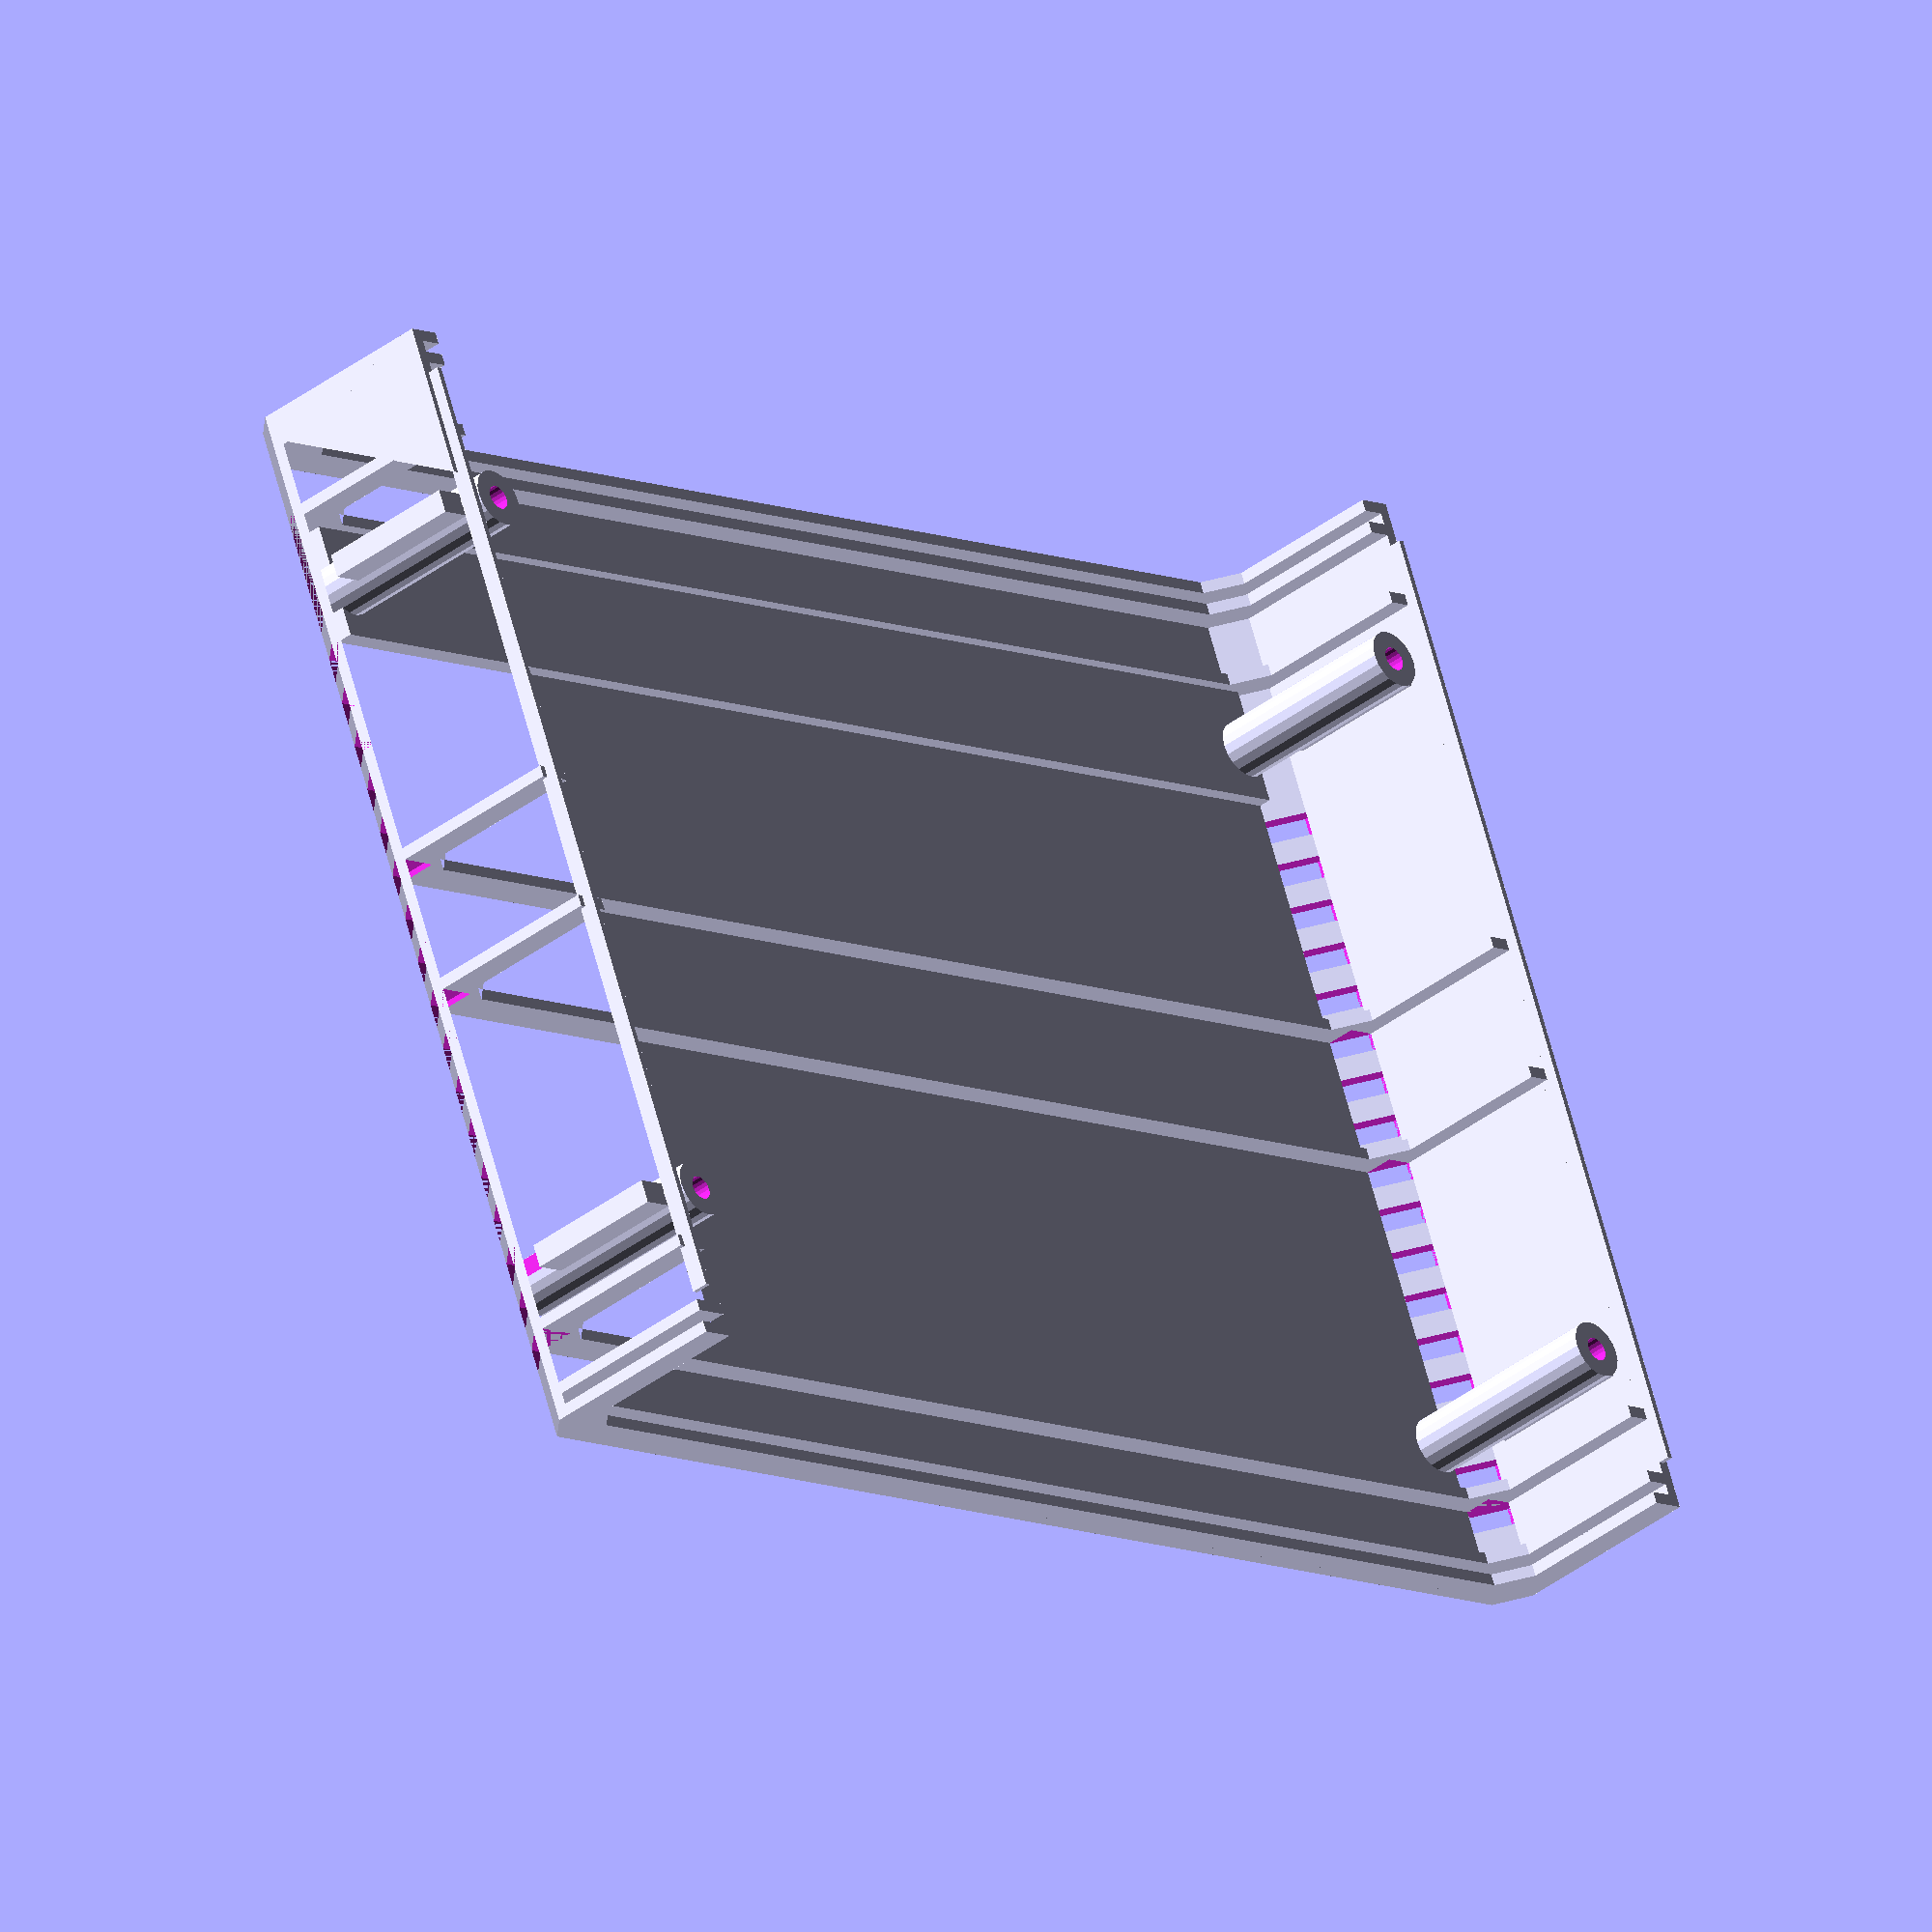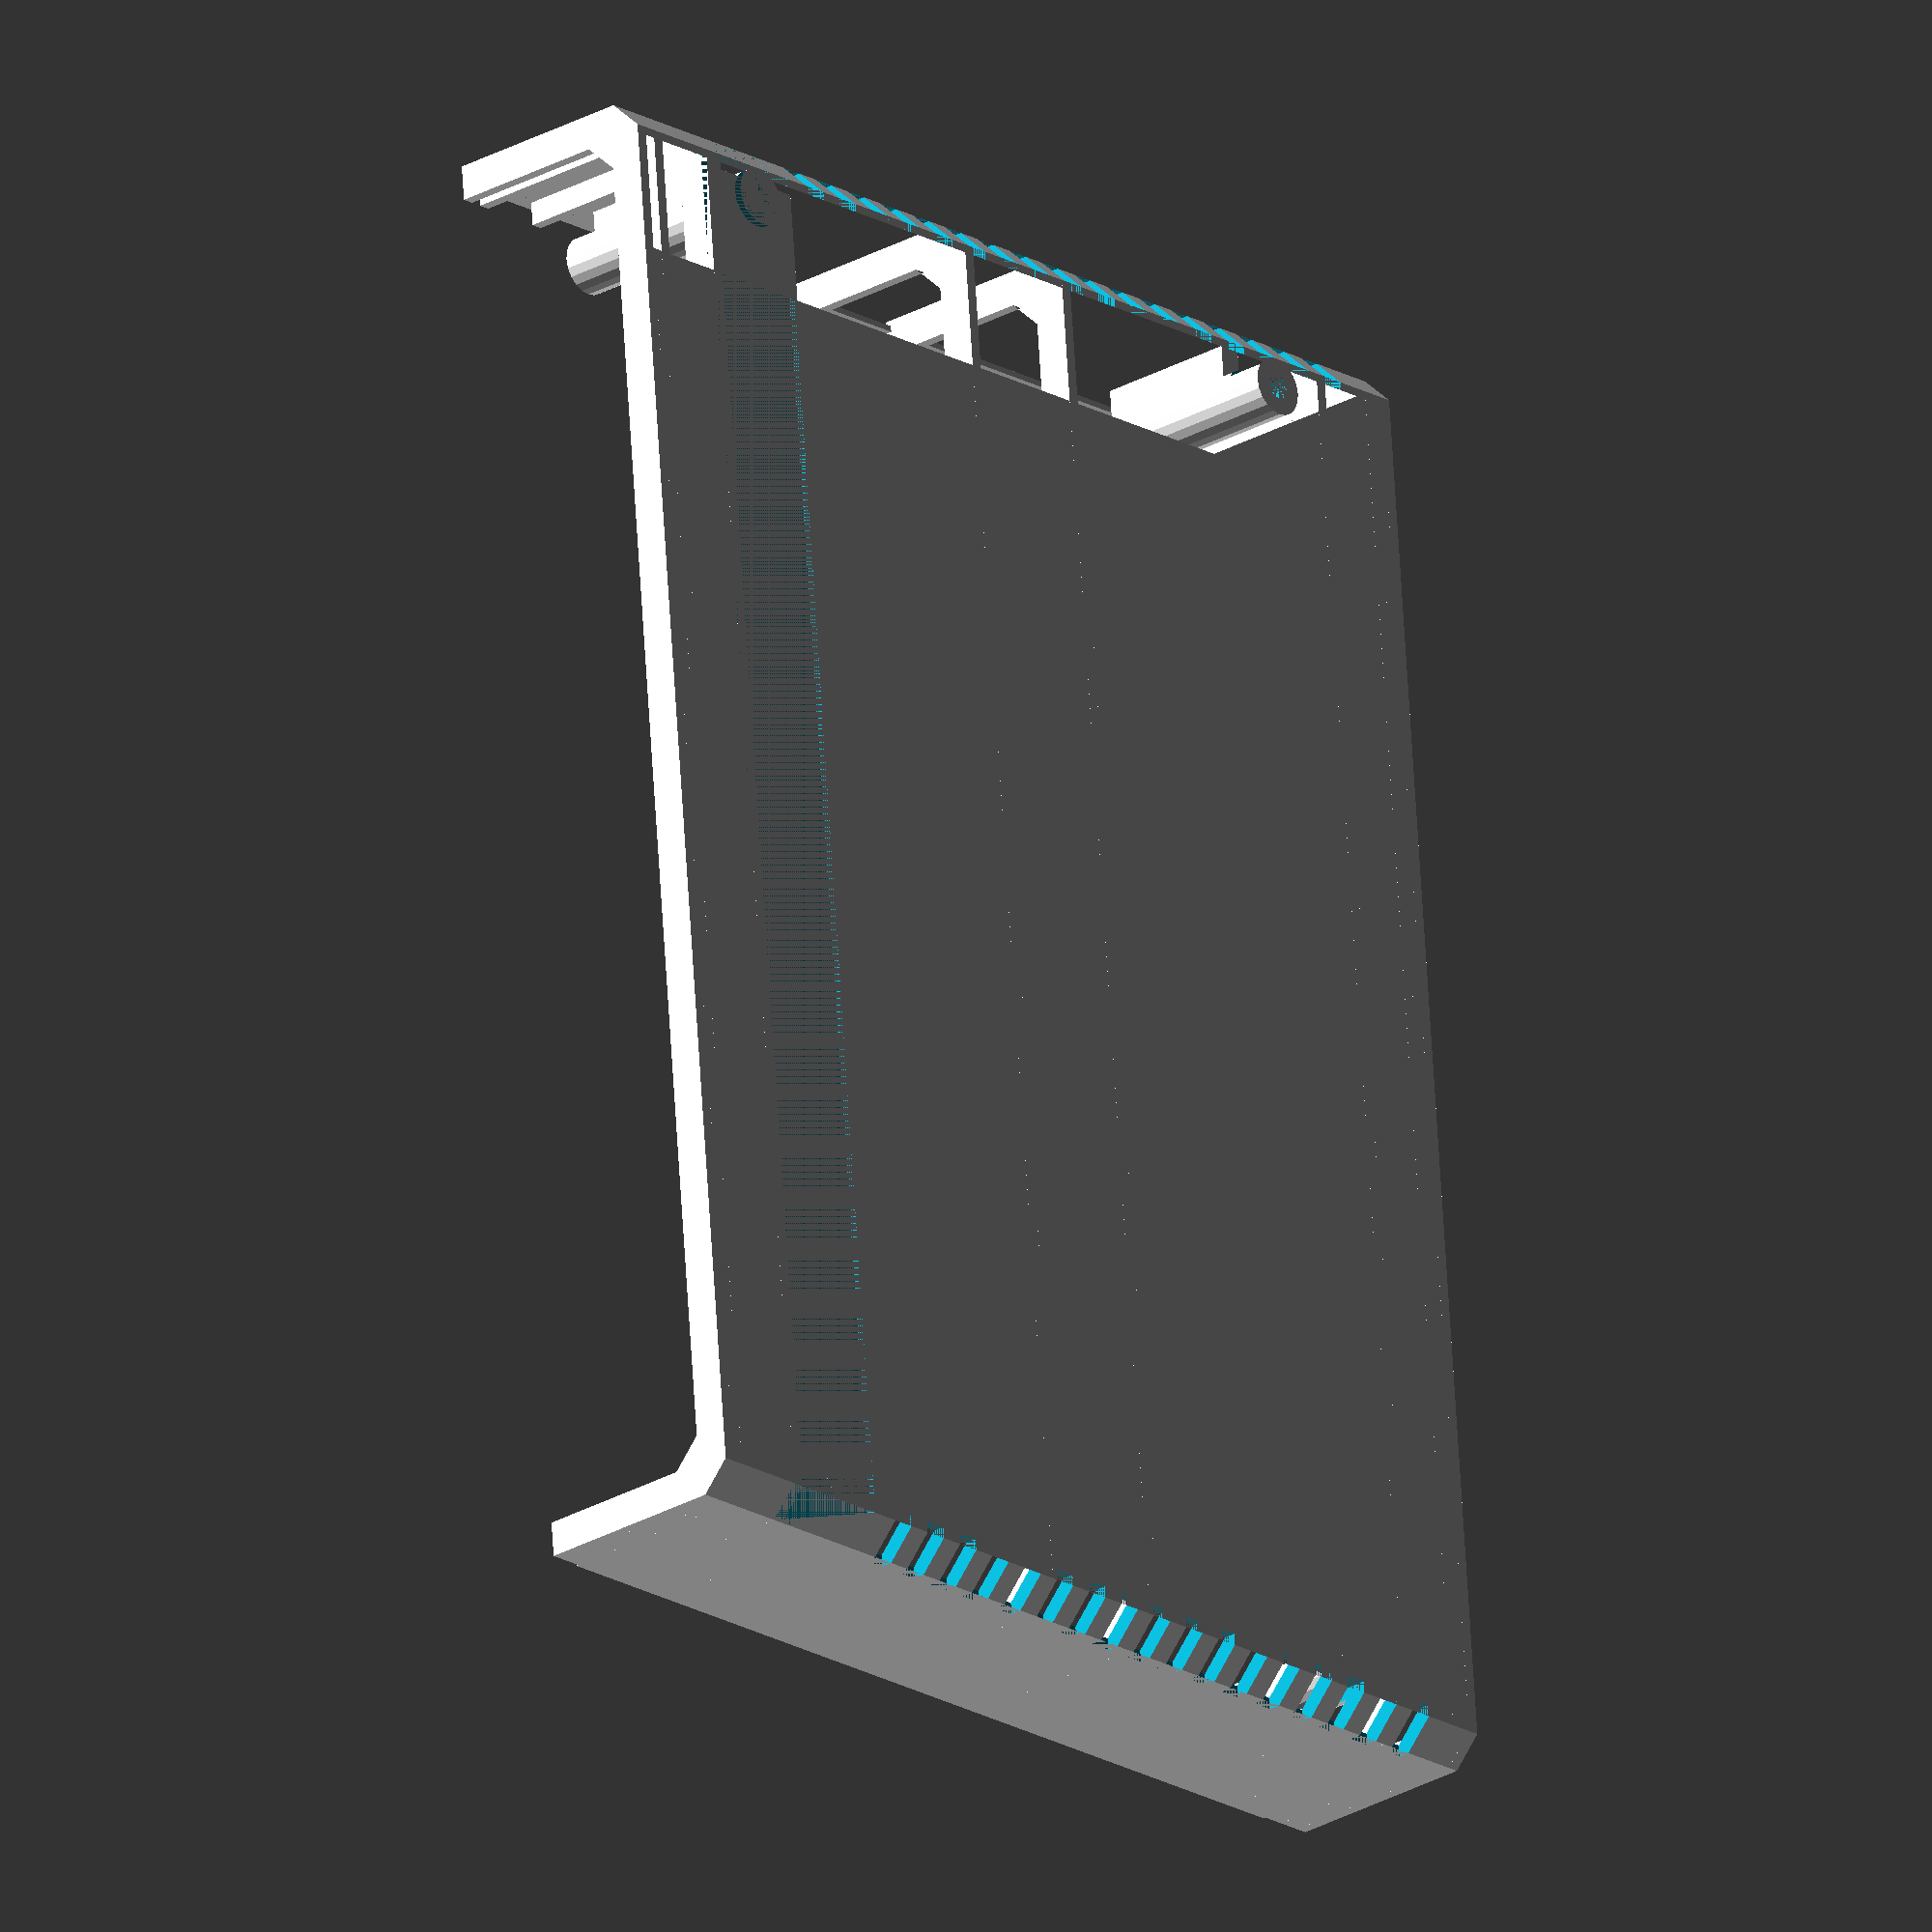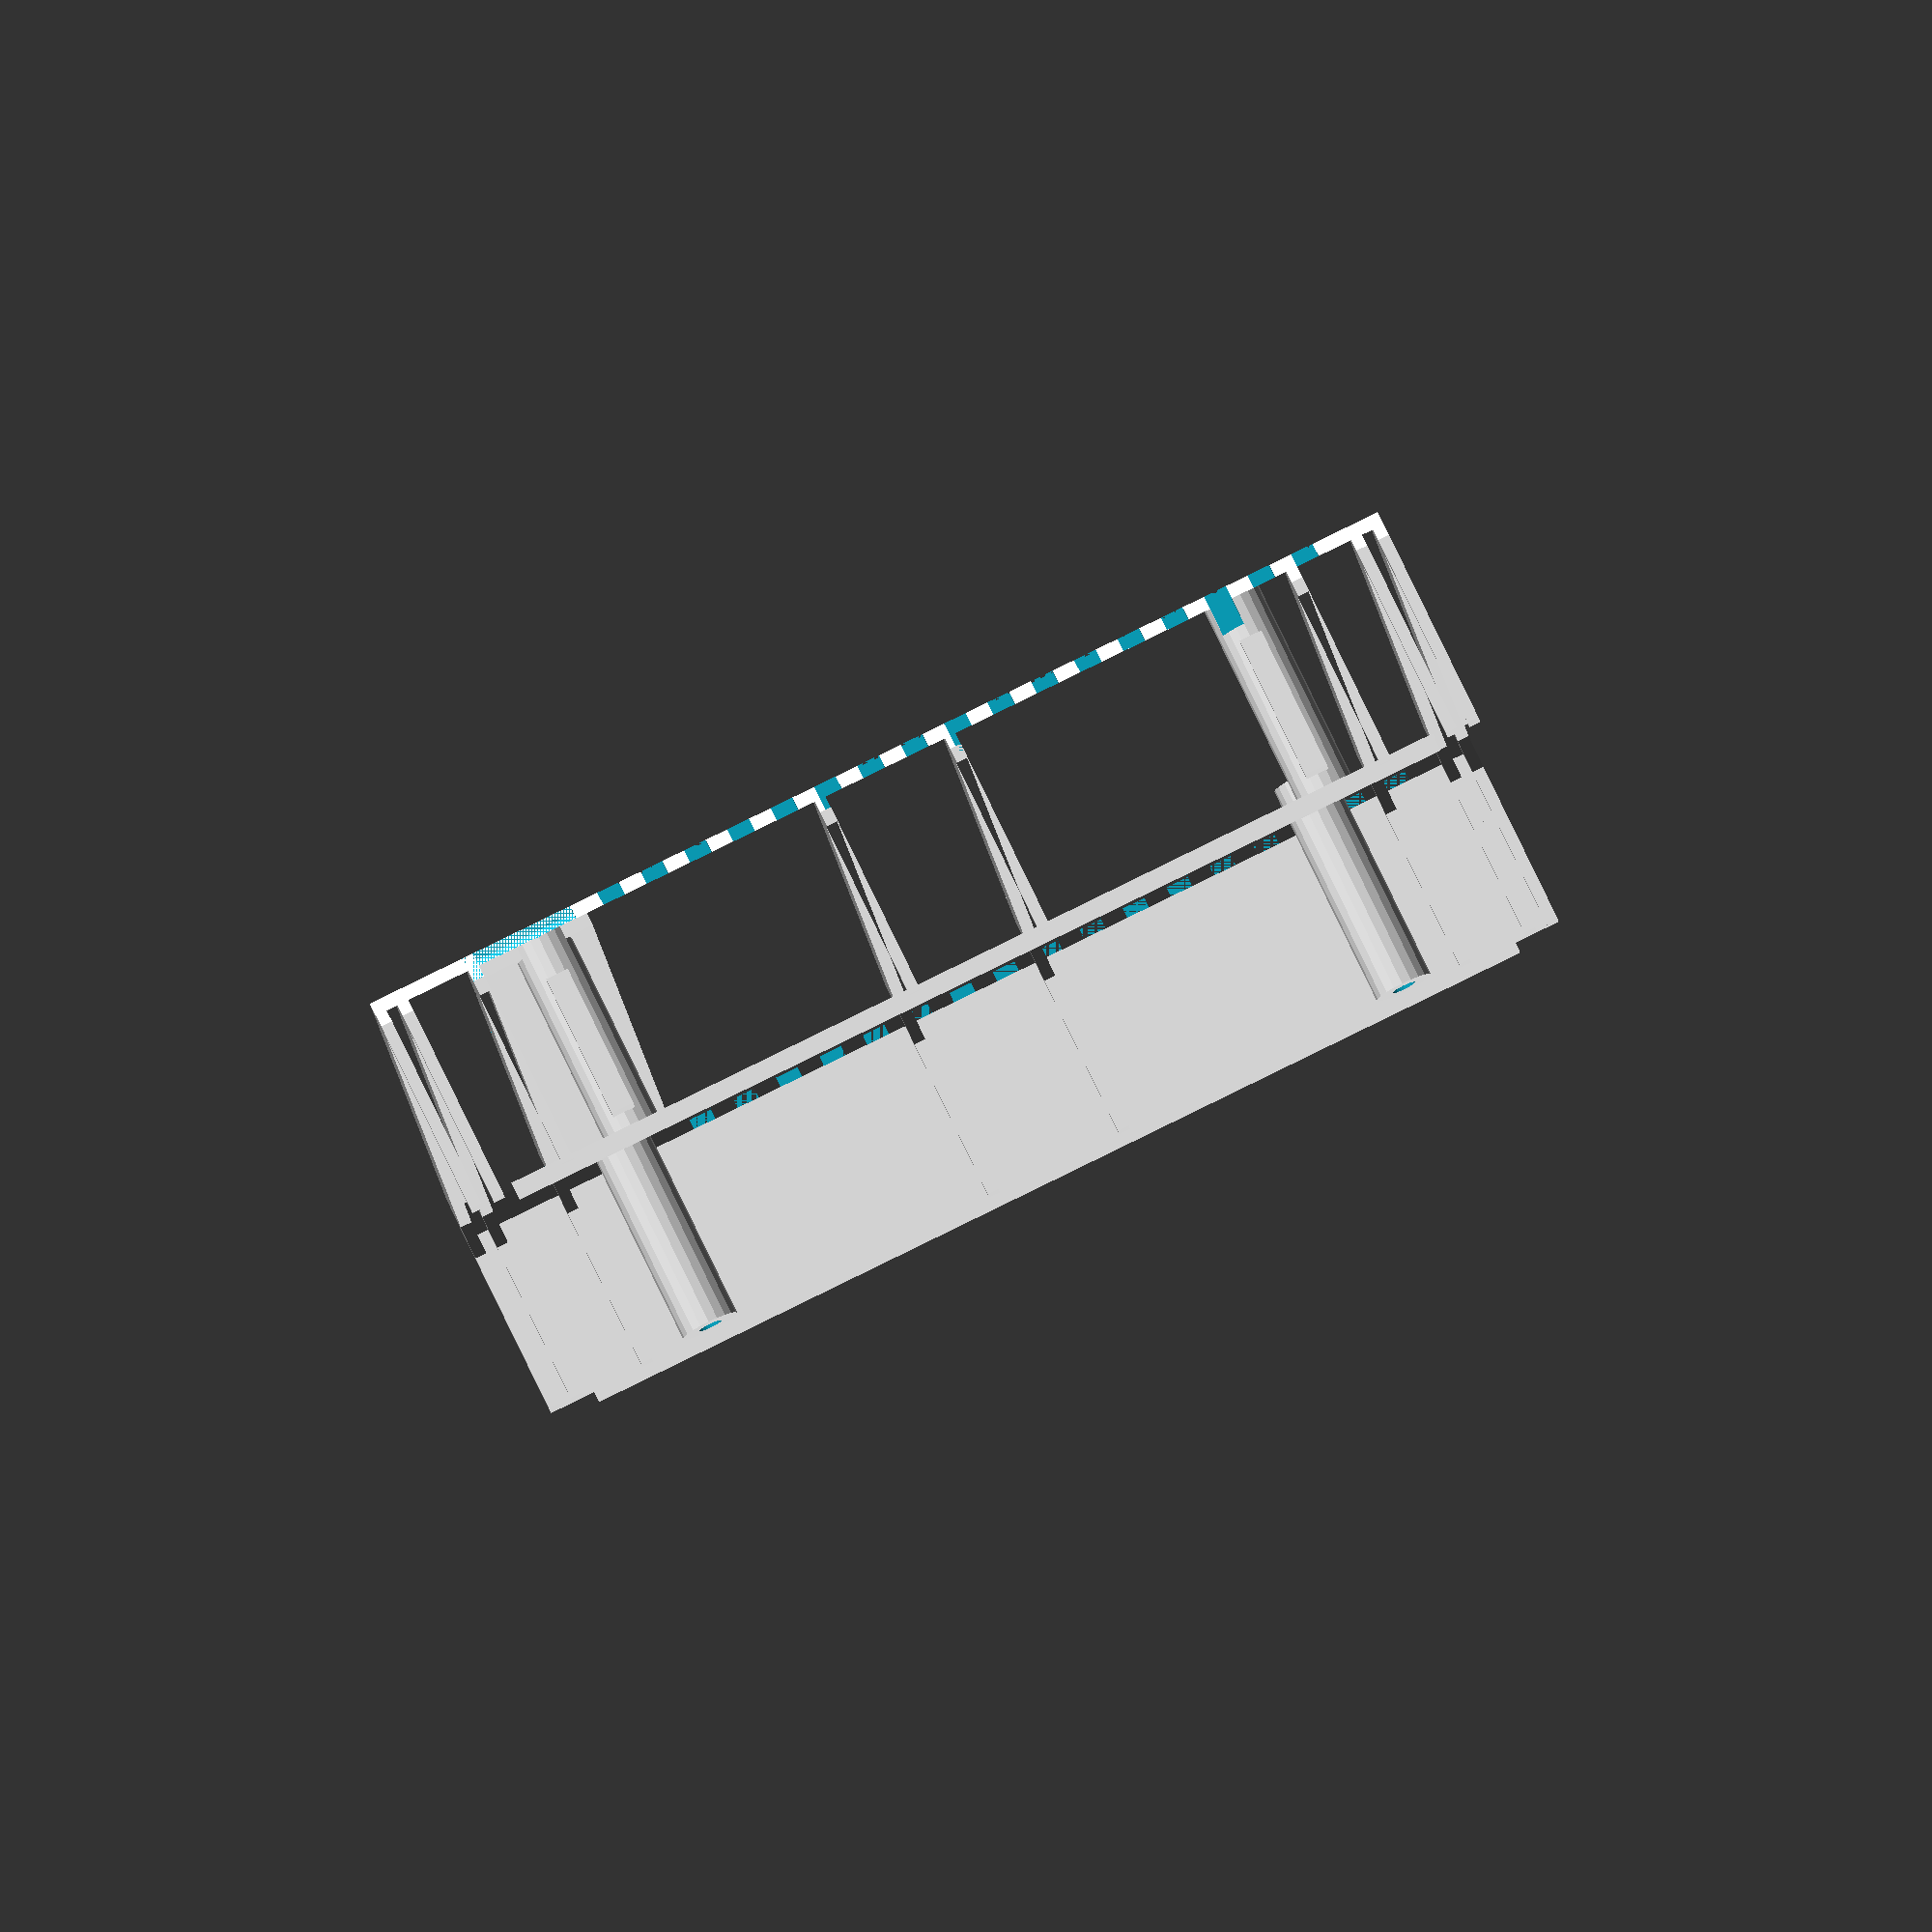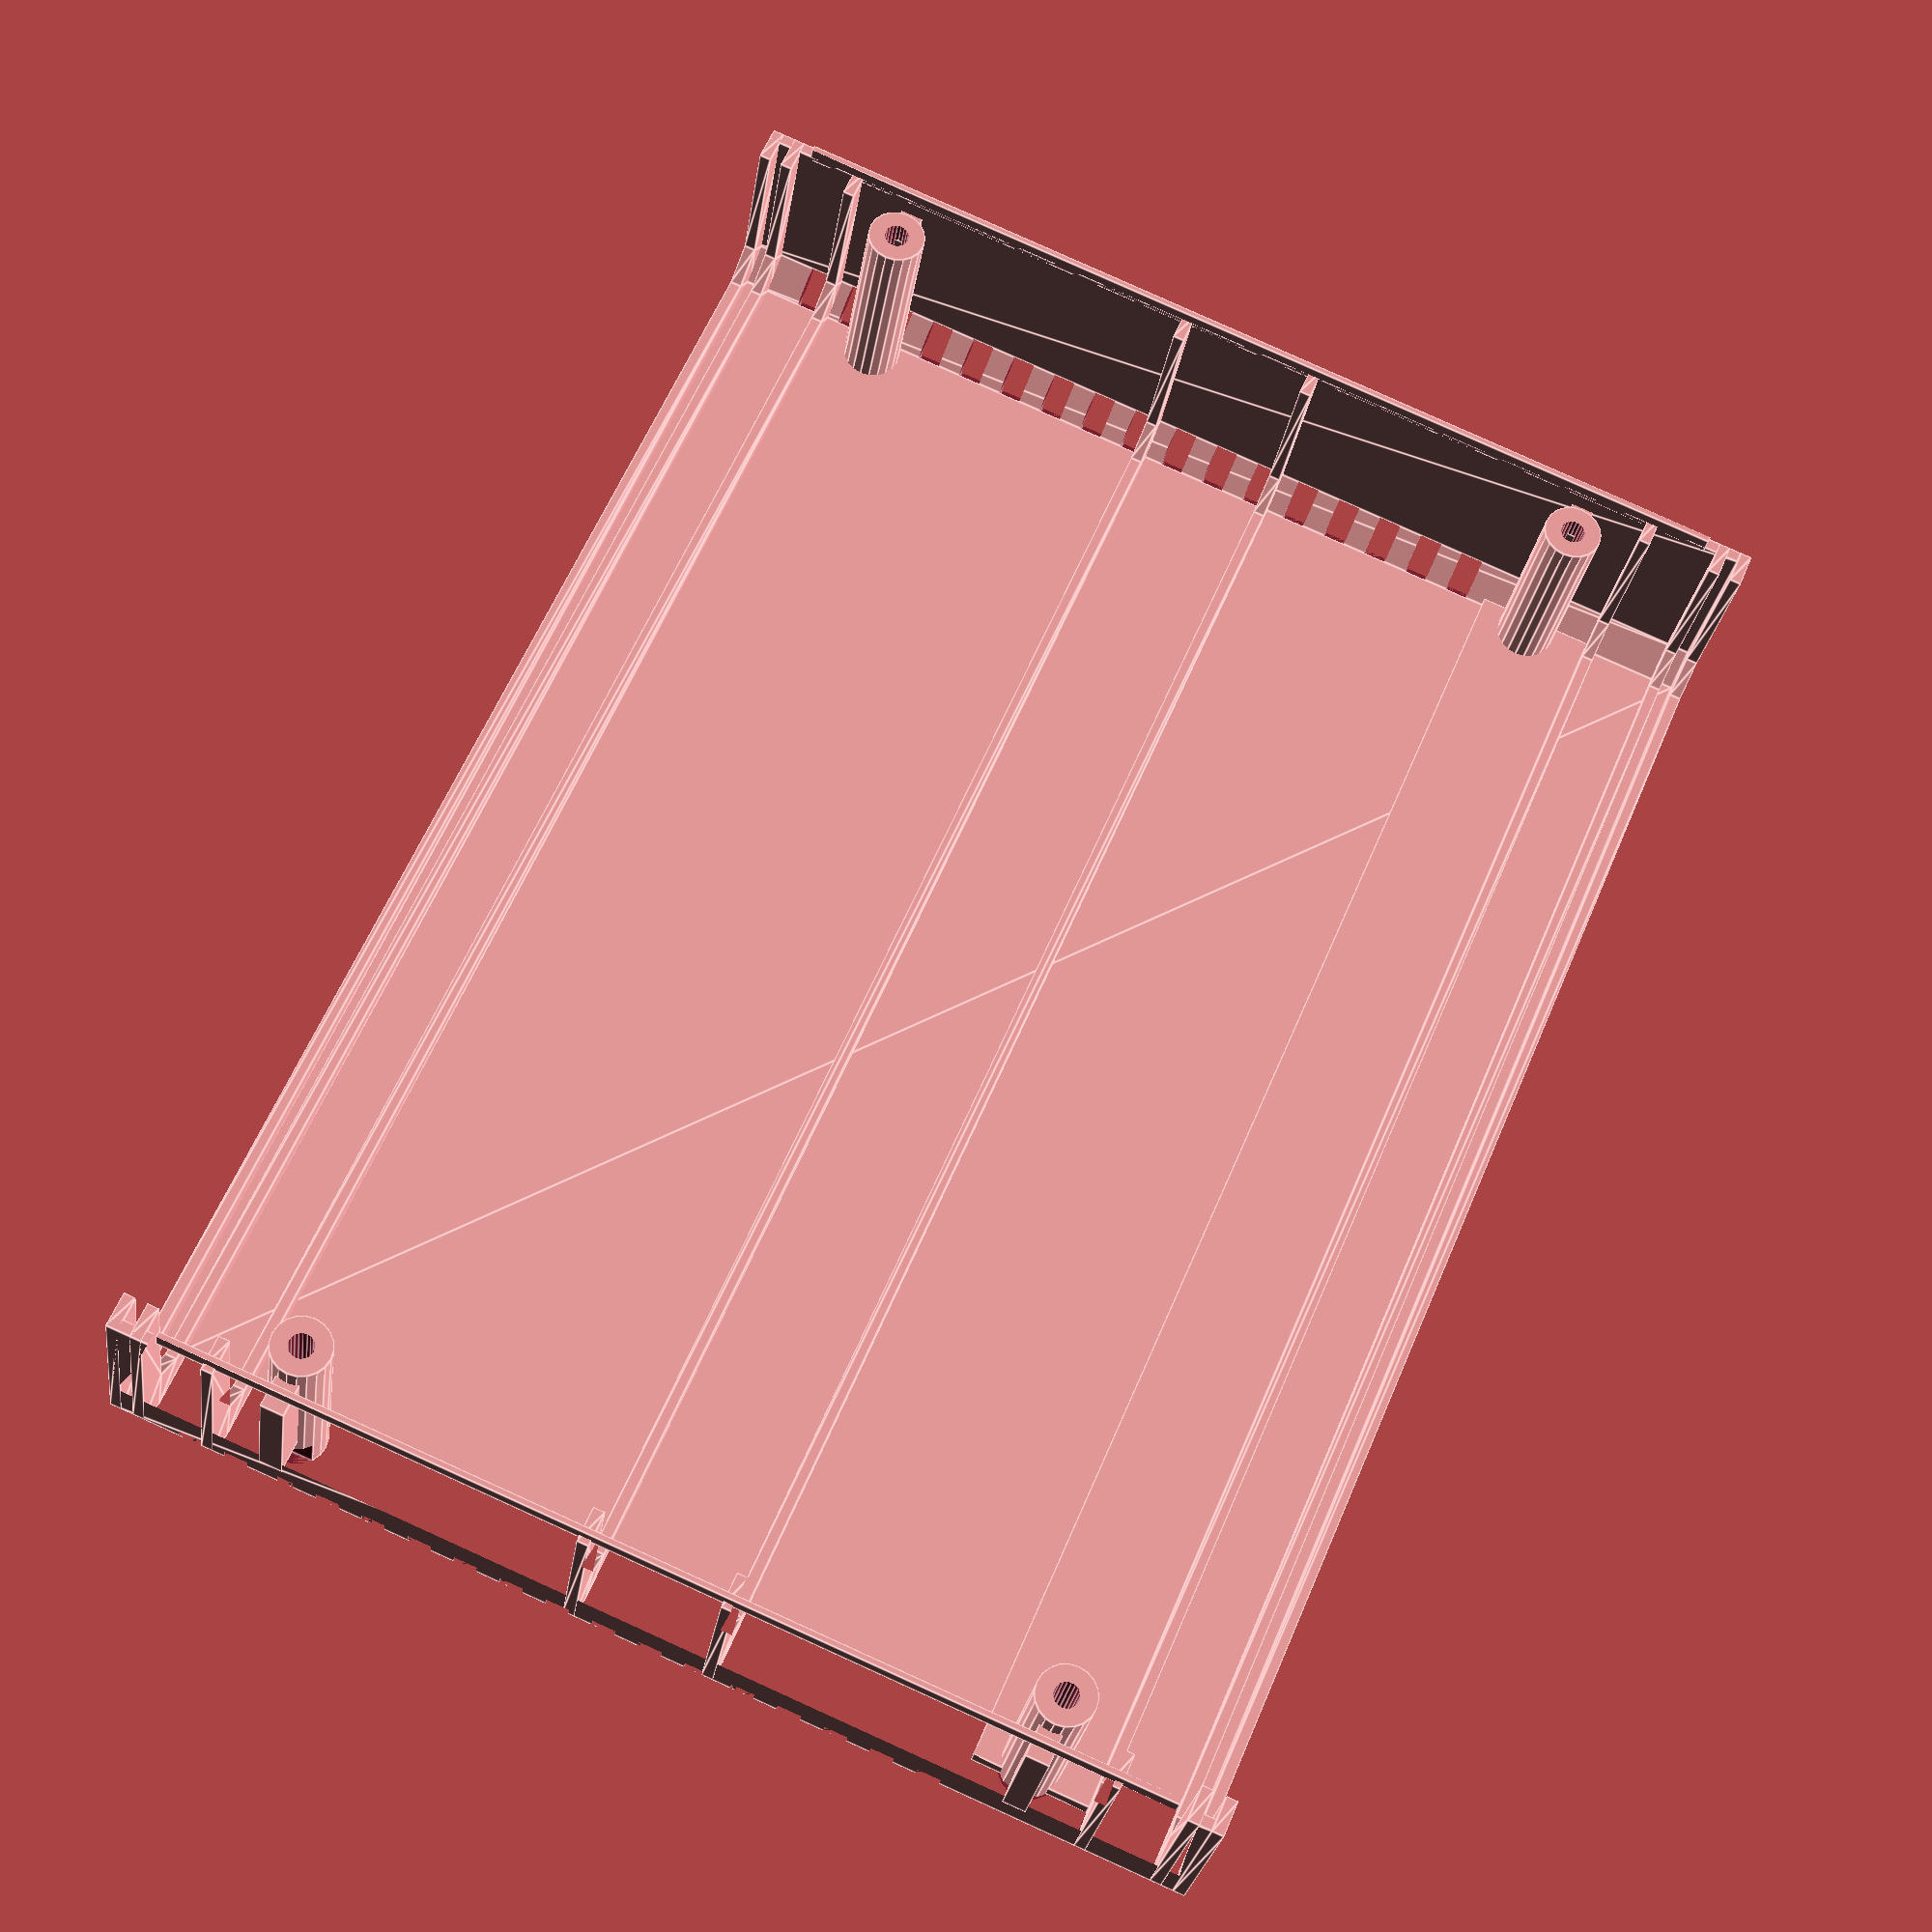
<openscad>


$fn = 20;

thick = 2;
xmax = 250;
ymax = 180+thick;
zmax = 39;

edge=5;

//xmt = xmax + 2*thick;
//ymt = ymax + 2*thick;    

    
difference() {
    shell_top();

    //holes for screws pcb
    /*
    translate([20, 35,0])
        cylinder(4, 3.5, 3.5);
    translate([xmax-20,35,0])
        cylinder(4, 3.5, 3.5);
    translate([21.5,35+118,0])
        cylinder(4, 3.5, 3.5);
    translate([xmax-21.5,35+118,0])
        cylinder(4, 3.5, 3.5);
    */
    
    
    //bumper
    /*
    translate([25, 20, 0])
        cylinder(1, 1, 1);
    translate([xmax-25, 20,0])
        cylinder(1, 1, 1);
    translate([25, ymax-15, 0])
        cylinder(1, 1, 1);
    translate([xmax-25, ymax-15, 0])
        cylinder(1, 1, 1);
    */    
     //text("Sally-2");
    
}

module atarilogo() {
    translate([0,35,0])
        base_shape_a();
}

module ataritext() {
    linear_extrude(0.4)
        mirror([1,0,0])
        text("ATARI ", 16, "SF Atarian              System:style=Regular");

    translate([-45, 0, 0])
    linear_extrude(0.4)
        mirror([1,0,0])
    text("SALLY-2 ", 12, "SF Atarian System:style=Regular");
}

module base_shape_a() {
        rotate([90,0,0]) 
            linear_extrude(20)
                base_shape_2d_a(1.2);
}

module base_shape_2d_a(th) {
    polygon([/* [0, zmax], */ [0, edge], [edge,0], [xmax-edge, 0], [xmax, edge], /*[xmax, zmax],[xmax-th,zmax],*/ [xmax-th, edge+th], [xmax-edge-th, th],[edge+th, th], [th, edge+th]/*,[th, zmax]*/]);
}




module shell_top() {
   
//    atarilogo();
    
    difference(){
        base_shape();
        cubes_left();    
        cubes_right();
        atarilogo();
        
        //holes for screws case
        /*
        translate([edge+5,28,0])
            cylinder(4, 3.5, 3.5);
        translate([xmax-edge-5,28,0])
            cylinder(4, 3.5, 3.5);
        translate([edge+5,ymax-26,0])
            cylinder(4, 3.5, 3.5);
        translate([xmax-edge-5,ymax-26,0])
            cylinder(4, 3.5, 3.5);
        */
        


    }

    //clips left right
    translate([thick/2,3*thick,zmax-1])
        cube([thick/2,ymax-6*thick, 3]);
    translate([xmax-thick,3*thick,zmax-1])
        cube([thick/2,ymax-6*thick, 3]);


    translate([0, ymax+thick])
        base_shape_holder();
    translate([0, ymax-thick])
        base_shape_holder();
    translate([0, 0])
        base_shape_holder();
    translate([0, 0+2*thick])
        base_shape_holder();    


    
    translate([0, 26, 10])
        cube([8,4,25]);
    translate([0, ymax-28, 10])
        cube([8,4,25]);
    translate([xmax-edge-2*thick+1, 26, 10])
        cube([8,4,25]);
    translate([xmax-edge-2*thick+1, ymax-28, 10])
        cube([8,4,25]);
    
    translate([3.5*thick, 17, 1.2])
        cube([xmax-7*thick, 20, 3]);
    //feet, set PCB on top
    /*
    translate([20,35,0])
        foot(3, 22);
    translate([xmax-20,35,0])
        foot(3, 22);
        
    translate([21.5,35+118,0])
        foot(3, 22);
    translate([xmax-21.5,35+118,0])
        foot(3, 22);
    */
}




module base_shape() {
    translate([0, ymax+thick, 0])
        rotate([90,0,0]) 
            linear_extrude(ymax+thick)
                base_shape_2d(thick);

    //screws holding case together
    translate([edge+5,28,0])
        screw(2.5);
    translate([xmax-edge-5,28,0])
        screw(2.5);
    translate([edge+5,ymax-26,0])
        screw(2.5);
    translate([xmax-edge-5,ymax-26,0])
        screw(2.5);
    
    //reinforcement front
    translate([0, 17 ,0])
        base_shape_holder();    
    
    //reinforcement in the middle
    translate([0, ymax/2 - 10])
        base_shape_holder();    
    translate([0, ymax/2 + 14])
        base_shape_holder();    

    //reinforcement back
    translate([0, ymax-14 ,0])
        base_shape_holder();    

}

module base_shape_holder() {
    
    rotate([90,0,0])
    linear_extrude(thick)
        base_shape_2d(3*thick);

}

module base_shape_2d(th) {
    polygon([[0, zmax], [0, edge], [edge,0], [xmax-edge, 0], [xmax, edge], [xmax, zmax],[xmax-th,zmax], [xmax-th, edge+th], [xmax-edge-th, th],[edge+th, th], [th, edge+th],[th, zmax]]);
}


module cubes_left() {
    for(i = [40:8:ymax-14])
      translate([0, i, 0])
      cube([edge+thick, 4, edge+thick]);
}

module cubes_right() {
    for(i = [40:8:ymax-14])
      translate([xmax-edge-thick, i, 0])
      cube([edge+thick, 4, edge+thick]);
}
    
module screw(r) {    
    difference() {
        cylinder(zmax,r*2,r*2);
        translate([0,0,-1]);
            cylinder(zmax+2, 2.1, 2.1);
//        cylinder(5,6,6);
    }
}

module foot(r, h) {    
    difference() {
        cylinder(h,r*2,r*1.3);
            cylinder(h,r/2+0.1,r/2+0.1);
//        cylinder(5,6,6);
    }
}
</openscad>
<views>
elev=218.3 azim=337.9 roll=225.8 proj=o view=wireframe
elev=206.4 azim=95.2 roll=47.7 proj=o view=wireframe
elev=279.3 azim=86.6 roll=334.2 proj=o view=solid
elev=205.9 azim=113.1 roll=187.8 proj=p view=edges
</views>
